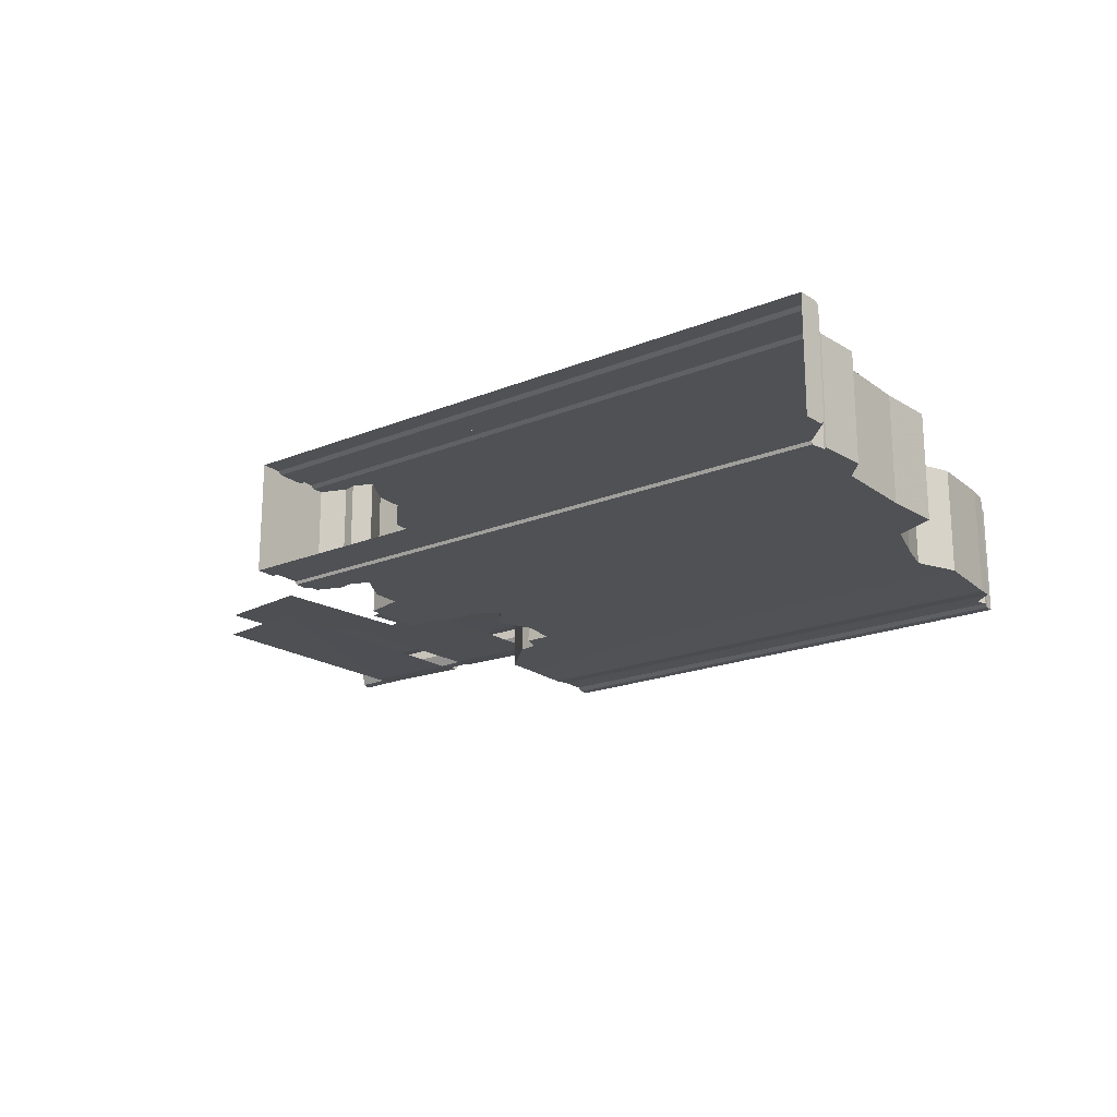
<metadata>
{"format":"obj","ext":"obj","renderer":"f3d","projection":"perspective","resolution":1024,"background":"white","views":[{"elev":-19.9,"azim":-143.1,"up":"+Y"}]}
</metadata>
<code>
g huodong_fuben_652_pingtai02_qiang02_01
v -125.1 103.1 889.6
v -125.1 103.1 592.3
v -513.6 103 592.3
v -513.6 103 889.6
v -125.1 105.8 1045
v 429.9 106 1045
v 432.7 103.3 938.7
v -125.1 103.1 151.7
v -513.6 103 151.7
v -513.6 105.8 1045
v -682.6 103 592.3
v -591.5 103 889.6
v -818.9 103 297.9
v -819.7 103 471.1
v -591.5 105.7 1045
v -735.2 102.9 895.2
v -726.8 105.7 1045
v 429.9 103.3 151.7
v 429.9 103.3 175.4
v 429.9 -10.97 175.4
v 429.9 -10.97 151.7
v 429.9 103.3 358.7
v 429.9 103.3 495.7
v 429.9 -10.97 495.7
v 429.9 -10.97 358.7
v 432.7 103.3 938.7
v 429.9 106 1045
v 429.9 -10.97 1045
v 432.7 -10.97 938.7
v 432.7 103.3 875
v 432.7 -10.97 875
v -125.1 -125.1 889.6
v -513.6 -125 889.6
v -513.6 -125 592.3
v -125.1 -125.1 592.3
v 432.7 -125.2 938.7
v 429.9 -127.9 1045
v -125.1 -127.8 1045
v -513.6 -125 151.7
v -125.1 -125.1 151.7
v -513.6 -127.7 1045
v -591.5 -124.9 889.6
v -682.6 -124.9 592.3
v -819.7 -124.9 471.1
v -818.9 -124.9 297.9
v -591.5 -127.6 1045
v -726.8 -127.6 1045
v -735.2 -124.9 895.2
v 347.5 -125.2 337
v 429.9 -125.2 358.7
v 429.9 -125.2 495.7
v 371.8 -125.2 488.9
v 429.9 -125.2 151.7
v 429.9 -125.2 175.4
v 429.9 -125.2 358.7
v 429.9 -125.2 495.7
v 432.7 -125.2 938.7
v 429.9 -127.9 1045
v 432.7 -125.2 875
v 429.9 103.3 495.7
v 429.9 103.3 358.7
v 347.5 103.2 337
v 371.8 103.2 488.9
v 305.7 103.2 206.4
v 259.5 103.2 508.4
v 346.5 103.2 277.4
v 259.5 -125.2 508.4
v 305.7 -125.2 206.4
v 346.5 -125.2 277.4
v 210.4 103.2 541.3
v 256.4 103.2 593.7
v 210.4 -125.2 541.3
v 256.4 -125.2 593.7
v -829.4 103 592.3
v -695.8 102.9 806.5
v -715.8 102.9 727.9
v 224.1 103.2 669.8
v 348.6 103.2 190.2
v 288.2 103.2 744
v 301.2 103.2 782.5
v 343.2 103.2 789.8
v 432.7 103.3 875
v -848.1 103 151.7
v -857.5 103 253
v 326 103.2 509.9
v 374.2 103.3 196
v 429.9 103.3 175.4
v 429.9 103.3 151.7
v -747.1 103 629.9
v -829.4 -124.9 592.3
v -695.8 -124.9 806.5
v -715.8 -124.9 727.9
v 233.1 -125.2 743.5
v 288.2 -125.2 744
v 348.6 -125.2 190.2
v 429.9 -125.2 151.7
v 301.2 -125.2 782.5
v 343.2 -125.2 789.8
v 432.7 -125.2 875
v -857.5 -124.9 253
v -848.1 -124.9 151.7
v 374.2 -125.2 196
v 429.9 -125.2 175.4
v -747.1 -124.9 629.9
v 326 -125.2 509.9
v 224.1 -125.2 669.8
v 233.1 103.2 743.5
f 1 2 3
f 3 4 1
f 1 5 6
f 6 7 1
f 2 8 9
f 9 3 2
f 5 1 4
f 4 10 5
f 4 3 11
f 11 12 4
f 3 13 14
f 14 11 3
f 10 4 12
f 12 15 10
f 15 12 16
f 16 17 15
f 18 19 20
f 20 21 18
f 22 23 24
f 24 25 22
f 26 27 28
f 28 29 26
f 30 26 29
f 29 31 30
f 32 33 34
f 34 35 32
f 32 36 37
f 37 38 32
f 35 34 39
f 39 40 35
f 38 41 33
f 33 32 38
f 33 42 43
f 43 34 33
f 34 43 44
f 44 45 34
f 41 46 42
f 42 33 41
f 46 47 48
f 48 42 46
f 49 50 51
f 51 52 49
f 53 21 20
f 20 54 53
f 55 25 24
f 24 56 55
f 57 29 28
f 28 58 57
f 59 31 29
f 29 57 59
f 60 61 62
f 62 63 60
f 64 8 65
f 65 66 64
f 67 40 68
f 68 69 67
f 70 8 2
f 2 71 70
f 35 40 72
f 72 73 35
f 14 74 11
f 75 16 12
f 75 12 76
f 1 77 2
f 78 8 64
f 79 1 80
f 81 80 1
f 81 1 7
f 7 82 81
f 9 83 84
f 63 62 85
f 3 9 13
f 86 87 88
f 78 86 88
f 12 11 76
f 9 84 13
f 11 89 76
f 11 74 89
f 44 43 90
f 91 42 48
f 91 92 42
f 32 93 94
f 95 40 96
f 94 97 32
f 98 32 97
f 98 36 32
f 36 98 99
f 39 100 101
f 34 45 39
f 102 96 103
f 95 96 102
f 42 92 43
f 39 45 100
f 43 92 104
f 43 104 90
f 52 105 49
f 62 65 85
f 105 67 49
f 62 66 65
f 67 69 49
f 8 70 65
f 67 72 40
f 77 71 2
f 35 73 106
f 1 107 77
f 32 35 106
f 32 106 93
f 1 79 107
f 78 88 8
f 95 68 40
g huodong_fuben_652_pingtai02_qiang02_01
v -689.4 108.4 1168
v -690.1 108.7 1147
v -690.1 -10.97 1147
v -689.4 -10.97 1168
v -900.5 108.9 41.45
v -896.9 108.9 -2.019
v -896.9 -10.97 -2.094
v -900.5 -10.97 41.45
v -901.2 102.3 49.98
v -901.2 -10.97 49.98
v -842.6 102.3 109.2
v -842.6 -10.97 109.2
v -841.4 -10.97 111.8
v -841.4 108.9 111.8
v -848.1 108.9 143.1
v -848.1 -10.97 143.1
v -848.1 103 151.7
v -848.1 -10.97 151.7
v -857.5 103 253
v -848.1 103 151.7
v -848.1 -10.97 151.7
v -857.5 -10.97 253
v -819.7 103 471.1
v -818.9 103 297.9
v -818.9 -10.97 297.9
v -819.7 -10.97 471.1
v -829.4 103 592.3
v -829.4 -10.97 592.3
v -747.1 103 629.9
v -747.1 -10.97 629.9
v -715.8 102.9 727.9
v -715.8 -10.97 727.9
v -735.2 102.9 895.2
v -695.8 102.9 806.5
v -695.8 -10.97 806.5
v -735.2 -10.97 895.2
v -726.8 -10.97 1045
v -726.8 105.7 1045
v -723 102.1 1085
v -726.8 -10.97 1045
v -723 -10.97 1085
v -683.9 102.3 1114
v -683.9 -10.97 1114
v -691.8 -10.97 1137
v -691.8 103.3 1137
v 343.2 103.2 789.8
v 432.7 103.3 875
v 432.7 -10.97 875
v 343.2 -10.97 789.8
v 301.2 103.2 782.5
v 301.2 -10.97 782.5
v 288.2 103.2 744
v 288.2 -10.97 744
v 224.1 103.2 669.8
v 233.1 103.2 743.5
v 233.1 -10.97 743.5
v 224.1 -10.97 669.8
v 210.4 103.2 541.3
v 256.4 103.2 593.7
v 256.4 -10.97 593.7
v 210.4 -10.97 541.3
v 259.5 103.2 508.4
v 259.5 -10.97 508.4
v 347.5 103.2 337
v 429.9 103.3 358.7
v 429.9 -10.97 358.7
v 347.5 -10.97 337
v 305.7 103.2 206.4
v 346.5 103.2 277.4
v 346.5 -10.97 277.4
v 305.7 -10.97 206.4
v 429.9 103.3 175.4
v 374.2 103.3 196
v 374.2 -10.97 196
v 429.9 -10.97 175.4
v 348.6 103.2 190.2
v 348.6 -10.97 190.2
v 324.5 -10.97 511.8
v 326 103.2 509.9
v 371.7 -10.97 493.4
v 371.8 103.2 488.9
v 429.9 103.3 495.7
v 429.9 -10.97 495.7
v -689.4 -130.3 1168
v -690.1 -130.6 1147
v -900.5 -130.9 41.45
v -896.9 -130.9 -2.02
v -901.2 -124.2 49.98
v -842.6 -124.2 109.2
v -841.4 -10.97 111.8
v -842.6 -10.97 109.2
v -842.6 -124.2 109.2
v -841.4 -130.9 111.8
v -848.1 -130.8 143.1
v -841.4 -130.9 111.8
v -848.1 -124.9 151.7
v -857.5 -124.9 253
v -848.1 -124.9 151.7
v -819.7 -124.9 471.1
v -818.9 -124.9 297.9
v -829.4 -124.9 592.3
v -747.1 -124.9 629.9
v -715.8 -124.9 727.9
v -735.2 -124.9 895.2
v -695.8 -124.9 806.5
v -726.8 -127.6 1045
v -723 -124 1085
v -683.9 -124.3 1114
v -691.8 -125.2 1137
v 343.2 -125.2 789.8
v 432.7 -125.2 875
v 301.2 -125.2 782.5
v 288.2 -125.2 744
v 233.1 -125.2 743.5
v 224.1 -125.2 669.8
v 256.4 -125.2 593.7
v 259.5 -125.2 508.4
v 210.4 -125.2 541.3
v 347.5 -125.2 337
v 429.9 -125.2 358.7
v 346.5 -125.2 277.4
v 305.7 -125.2 206.4
v 429.9 -125.2 175.4
v 374.2 -125.2 196
v 348.6 -125.2 190.2
v 326 -125.2 509.9
v 371.8 -125.2 488.9
v 429.9 -125.2 495.7
f 108 109 110
f 110 111 108
f 112 113 114
f 114 115 112
f 116 112 115
f 115 117 116
f 118 116 117
f 117 119 118
f 120 121 118
f 118 119 120
f 122 121 120
f 120 123 122
f 124 122 123
f 123 125 124
f 126 127 128
f 128 129 126
f 130 131 132
f 132 133 130
f 131 126 129
f 129 132 131
f 134 130 133
f 133 135 134
f 136 134 135
f 135 137 136
f 138 136 137
f 137 139 138
f 140 141 142
f 142 143 140
f 144 145 140
f 140 143 144
f 146 145 147
f 147 148 146
f 149 146 148
f 148 150 149
f 151 152 149
f 149 150 151
f 110 109 152
f 152 151 110
f 141 138 139
f 139 142 141
f 153 154 155
f 155 156 153
f 157 153 156
f 156 158 157
f 159 157 158
f 158 160 159
f 161 162 163
f 163 164 161
f 165 166 167
f 167 168 165
f 169 165 168
f 168 170 169
f 171 172 173
f 173 174 171
f 175 176 177
f 177 178 175
f 179 180 181
f 181 182 179
f 183 175 178
f 178 184 183
f 180 183 184
f 184 181 180
f 185 186 169
f 169 170 185
f 187 188 186
f 186 185 187
f 189 188 187
f 187 190 189
f 191 111 110
f 110 192 191
f 193 115 114
f 114 194 193
f 195 117 115
f 115 193 195
f 196 119 117
f 117 195 196
f 197 198 199
f 199 200 197
f 201 123 120
f 120 202 201
f 203 125 123
f 123 201 203
f 204 129 128
f 128 205 204
f 206 133 132
f 132 207 206
f 207 132 129
f 129 204 207
f 208 135 133
f 133 206 208
f 209 137 135
f 135 208 209
f 210 139 137
f 137 209 210
f 211 143 142
f 142 212 211
f 144 143 211
f 211 213 144
f 214 148 147
f 147 213 214
f 215 150 148
f 148 214 215
f 151 150 215
f 215 216 151
f 110 151 216
f 216 192 110
f 212 142 139
f 139 210 212
f 217 156 155
f 155 218 217
f 219 158 156
f 156 217 219
f 220 160 158
f 158 219 220
f 163 221 222
f 222 164 163
f 164 222 223
f 223 167 164
f 224 170 168
f 168 225 224
f 226 174 173
f 173 227 226
f 177 228 229
f 229 178 177
f 230 182 181
f 181 231 230
f 232 184 178
f 178 229 232
f 231 181 184
f 184 232 231
f 185 170 224
f 224 233 185
f 187 185 233
f 233 234 187
f 235 190 187
f 187 234 235
f 159 160 163
f 163 162 159
f 160 220 221
f 221 163 160
f 171 174 177
f 177 176 171
f 174 226 228
f 228 177 174
f 166 161 164
f 164 167 166
f 225 168 167
f 167 223 225
g huodong_fuben_652_pingtai02_qiang02_01
v 1037 -14.65 986.2
v 1043 -41.34 1001
v 833.5 -39.2 999.1
v 830.4 -13.25 984.8
v 1043 -41.34 1001
v 1054 -40.58 1029
v 840.1 -38.44 1026
v 833.5 -39.2 999.1
v 1054 -40.58 1029
v 1059 -12.85 1042
v 843.6 -11.47 1038
v 840.1 -38.44 1026
v 843.6 -11.47 1038
v 1059 -12.85 1042
v 1054 13.98 1027
v 840.4 14.61 1024
v 840.4 14.61 1024
v 1054 13.98 1027
v 1043 12.93 999.3
v 833.9 13.59 997.3
v 833.9 13.59 997.3
v 1043 12.93 999.3
v 1037 -14.65 986.2
v 830.4 -13.25 984.8
v 1054 13.98 1027
v 1059 -12.85 1042
v 1054 -40.58 1029
v 1037 -14.65 986.2
v 623.4 -11.84 983.5
v 624.3 -37.06 997.1
v 415 -34.91 995.1
v 416.3 -10.43 982.2
v 624.3 -37.06 997.1
v 626.4 -36.3 1023
v 412.8 -34.16 1019
v 415 -34.91 995.1
v 626.4 -36.3 1023
v 627.7 -10.09 1034
v 411.9 -8.717 1030
v 412.8 -34.16 1019
v 627.7 -10.09 1034
v 630.6 15.5 1021
v 413.1 15.87 1017
v 411.9 -8.717 1030
v 630.6 15.5 1021
v 624.6 14.25 995.3
v 415.4 14.91 993.3
v 413.1 15.87 1017
v 624.6 14.25 995.3
v 623.4 -11.84 983.5
v 416.3 -10.43 982.2
v 415.4 14.91 993.3
v 624.3 -37.06 997.1
v 623.4 -11.84 983.5
v 626.4 -36.3 1023
v 624.3 -37.06 997.1
v 627.7 -10.09 1034
v 626.4 -36.3 1023
v 627.7 -10.09 1034
v 630.6 15.5 1021
v 630.6 15.5 1021
v 624.6 14.25 995.3
v 624.6 14.25 995.3
v 623.4 -11.84 983.5
v 1043 -41.34 1001
v 1043 12.93 999.3
f 236 237 238
f 238 239 236
f 240 241 242
f 242 243 240
f 244 245 246
f 246 247 244
f 248 249 250
f 250 251 248
f 252 253 254
f 254 255 252
f 256 257 258
f 258 259 256
f 260 261 262
f 262 263 260
f 264 265 266
f 266 267 264
f 268 269 270
f 270 271 268
f 272 273 274
f 274 275 272
f 276 277 278
f 278 279 276
f 280 281 282
f 282 283 280
f 284 285 286
f 286 287 284
f 239 238 288
f 288 289 239
f 243 242 290
f 290 291 243
f 247 246 292
f 292 293 247
f 294 248 251
f 251 295 294
f 296 252 255
f 255 297 296
f 298 256 259
f 259 299 298
f 263 262 300
f 263 301 260
g huodong_fuben_652_pingtai02_qiang02_01
v 743.3 -59.79 407.5
v 956.5 -60.9 431.7
v 968.8 -44.53 976
v 742.5 -50.75 972.5
v 737.6 -5.988 1039
v 967.1 -11.8 1043
v 971.2 19.12 1024
v 736.7 24.86 1020
v 973.2 -38.86 1027
v 742.8 -45.16 1024
v 736.3 16.67 970
v 965.2 10.72 974.4
v 953.3 -12.65 430.6
v 740.1 -11.74 406.4
v 742.8 -45.16 1024
v 973.2 -38.86 1027
v 967.1 -11.8 1043
v 737.6 -5.988 1039
v 736.7 24.86 1020
v 971.2 19.12 1024
v 744.3 -59.27 413.6
v 955.5 -60.37 437.6
v 967.7 -44.28 975.3
v 742.7 -50.5 971.4
v 737.8 -6.169 1037
v 966 -11.87 1042
v 970.1 18.76 1023
v 737 24.39 1018
v 972 -38.67 1026
v 743 -44.97 1022
v 736.5 16.27 968.9
v 964.1 10.44 973.8
v 952.4 -12.58 436.4
v 741.1 -11.68 412.5
v 743 -44.97 1022
v 972 -38.67 1026
v 966 -11.87 1042
v 737.8 -6.169 1037
v 737 24.39 1018
v 970.1 18.76 1023
v 469.5 -59.79 570.8
v 687.2 -60.9 638.7
v 699.5 -44.53 976
v 468.7 -50.75 972.5
v 463.8 -5.988 1039
v 697.8 -11.8 1043
v 701.9 19.12 1024
v 463 24.86 1020
v 703.9 -38.86 1027
v 469 -45.16 1024
v 462.5 16.67 970
v 695.9 10.72 974.4
v 684.1 -12.65 637.5
v 466.3 -11.74 569.6
v 469 -45.16 1024
v 703.9 -38.86 1027
v 697.8 -11.8 1043
v 463.8 -5.988 1039
v 463 24.86 1020
v 701.9 19.12 1024
v 470.5 -59.27 576.9
v 686.2 -60.37 644.5
v 698.5 -44.28 975.3
v 468.9 -50.5 971.4
v 464 -6.169 1037
v 696.8 -11.87 1042
v 700.8 18.76 1023
v 463.2 24.39 1018
v 702.8 -38.67 1026
v 469.2 -44.97 1022
v 462.7 16.27 968.9
v 694.9 10.44 973.8
v 683.1 -12.58 643.4
v 467.4 -11.68 575.7
v 469.2 -44.97 1022
v 702.8 -38.67 1026
v 696.8 -11.87 1042
v 464 -6.169 1037
v 463.2 24.39 1018
v 700.8 18.76 1023
f 302 303 304
f 304 305 302
f 306 307 308
f 308 309 306
f 305 304 310
f 310 311 305
f 312 313 314
f 314 315 312
f 316 317 318
f 318 319 316
f 320 321 313
f 313 312 320
f 322 323 324
f 324 325 322
f 326 327 328
f 328 329 326
f 325 324 330
f 330 331 325
f 332 333 334
f 334 335 332
f 336 337 338
f 338 339 336
f 340 341 333
f 333 332 340
f 342 343 344
f 344 345 342
f 346 347 348
f 348 349 346
f 345 344 350
f 350 351 345
f 352 353 354
f 354 355 352
f 356 357 358
f 358 359 356
f 360 361 353
f 353 352 360
f 362 363 364
f 364 365 362
f 366 367 368
f 368 369 366
f 365 364 370
f 370 371 365
f 372 373 374
f 374 375 372
f 376 377 378
f 378 379 376
f 380 381 373
f 373 372 380
g huodong_fuben_652_pingtai02_qiang02_01
v 429.9 102.1 1083
v 429.9 106 1045
v -125.1 105.8 1045
v -125.1 102.1 1083
v 429.9 108.7 1168
v -125.1 108.6 1168
v -125 -10.97 1168
v 429.9 -10.97 1168
v -513.6 108.5 1168
v -125.1 108.6 1168
v -125.1 108.8 1147
v -513.6 108.8 1147
v -841.4 108.9 111.8
v -848.1 108.9 143.1
v -513.6 109 143.1
v -513.6 109 111.8
v -125.1 109 111.8
v -125.1 109 143.1
v 429.9 109.2 143
v 429.9 109.2 111.8
v -513.6 108.5 1168
v -591.5 108.4 1168
v -591.4 -10.97 1168
v -513.5 -10.97 1168
v 429.9 108.7 1168
v 429.9 -10.97 1168
v 429.9 -10.97 1147
v 429.9 109 1147
v 429.5 102.4 1135
v 429.9 102.1 1083
v -125.1 102.1 1083
v -125.1 102.5 1135
v -591.5 102.1 1083
v -513.6 102.1 1083
v -513.6 105.8 1045
v -591.5 105.7 1045
v -726.8 105.7 1045
v -723 102.1 1085
v -591.5 102.5 1135
v -513.6 102.5 1135
v -513.6 102.1 1083
v -591.5 102.1 1083
v 429.9 108.7 1168
v 429.9 109 1147
v -591.5 102.5 1135
v -591.5 108.7 1147
v -513.6 108.8 1147
v -513.6 102.5 1135
v 429.5 102.4 1135
v -125.1 102.5 1135
v -125.1 108.8 1147
v 429.9 109 1147
v -896.9 108.9 -2.019
v -900.5 108.9 41.45
v -513.6 109 41.45
v -513.6 109 -2.02
v -900.5 108.9 41.45
v -901.2 102.3 49.98
v -513.6 102.3 49.98
v -513.6 109 41.45
v -842.6 102.3 109.2
v -513.6 102.3 109.2
v -513.6 102.3 49.98
v -901.2 102.3 49.98
v -125.1 103.1 151.7
v -125.1 109 143.1
v -513.6 109 143.1
v -513.6 103 151.7
v -125.1 109 -2.019
v -125.1 109 41.45
v 429.9 109.2 41.17
v 429.9 109.2 -2.033
v -125.1 109 41.45
v -125.1 102.4 49.98
v 429.9 102.5 49.93
v 429.9 109.2 41.17
v -125.1 102.4 49.98
v -125.1 102.4 109.2
v 429.9 102.5 109.2
v 429.9 102.5 49.93
v 429.9 103.3 151.7
v 429.9 109.2 143
v -513.6 102.3 109.2
v -842.6 102.3 109.2
v -841.4 108.9 111.8
v -513.6 109 111.8
v -125.1 102.4 109.2
v -125.1 109 111.8
v 429.9 109.2 111.8
v 429.9 102.5 109.2
v 429.5 102.4 1135
v 429.9 109 1147
v 429.9 -10.97 1147
v 429.5 -10.97 1135
v 429.9 102.1 1083
v 429.5 102.4 1135
v 429.5 -10.97 1135
v 429.8 -10.97 1082
v -591.5 108.4 1168
v -591.5 108.7 1147
v -513.6 109 111.8
v -513.6 109 143.1
v -513.6 109 -2.02
v -513.6 109 41.45
v -513.6 109 41.45
v -513.6 102.3 49.98
v -513.6 102.3 49.98
v -513.6 102.3 109.2
v -848.1 103 151.7
v -848.1 108.9 143.1
v -513.6 102.3 109.2
v -513.6 109 111.8
v -690.1 108.7 1147
v -689.4 108.4 1168
v -689.4 108.4 1168
v -689.4 -10.97 1168
v -683.9 102.3 1114
v -691.8 103.3 1137
v -591.5 108.7 1147
v -591.5 102.5 1135
v -691.8 103.3 1137
v -690.1 108.7 1147
v 429.9 109.2 -2.033
v 429.9 109.2 41.17
v 429.9 -10.97 41.17
v 429.9 -10.97 -2.033
v 429.9 102.5 49.93
v 429.9 -10.97 49.93
v 429.9 102.5 109.2
v 429.9 -10.97 109.2
v 429.9 109.2 111.8
v 429.9 -10.97 111.8
v 429.9 109.2 143
v 429.9 -10.97 143.1
v 429.9 103.3 151.7
v 429.9 -10.97 151.7
v 429.9 -10.97 1045
v 429.9 106 1045
v 429.9 102.1 1083
v 429.8 -10.97 1082
v 429.9 -124 1083
v -125.1 -124 1083
v -125.1 -127.8 1045
v 429.9 -127.9 1045
v 429.9 -130.6 1168
v -125.1 -130.5 1168
v -513.6 -130.4 1168
v -513.6 -130.7 1147
v -125.1 -130.8 1147
v -125.1 -130.5 1168
v -841.4 -130.9 111.8
v -513.6 -130.9 111.8
v -513.6 -130.9 143.1
v -848.1 -130.8 143.1
v -125.1 -131 111.8
v 429.9 -131.1 111.8
v 429.9 -131.1 143.1
v -125.1 -131 143.1
v -513.6 -130.4 1168
v -591.5 -130.4 1168
v 429.9 -130.6 1168
v 429.9 -130.9 1147
v 429.5 -124.3 1135
v -125.1 -124.4 1135
v -125.1 -124 1083
v 429.9 -124 1083
v -591.5 -124 1083
v -591.5 -127.6 1045
v -513.6 -127.7 1045
v -513.6 -124 1083
v -723 -124 1085
v -726.8 -127.6 1045
v -591.5 -124.4 1135
v -591.5 -124 1083
v -513.6 -124 1083
v -513.6 -124.4 1135
v 429.9 -130.6 1168
v 429.9 -130.9 1147
v -591.5 -124.4 1135
v -513.6 -124.4 1135
v -513.6 -130.7 1147
v -591.5 -130.6 1147
v 429.5 -124.3 1135
v 429.9 -130.9 1147
v -125.1 -130.8 1147
v -125.1 -124.4 1135
v -896.9 -130.9 -2.02
v -513.6 -130.9 -2.019
v -513.6 -130.9 41.45
v -900.5 -130.9 41.45
v -900.5 -130.9 41.45
v -513.6 -130.9 41.45
v -513.6 -124.3 49.98
v -901.2 -124.2 49.98
v -842.6 -124.2 109.2
v -901.2 -124.2 49.98
v -513.6 -124.3 49.98
v -513.6 -124.3 109.2
v -125.1 -125.1 151.7
v -513.6 -125 151.7
v -513.6 -130.9 143.1
v -125.1 -131 143.1
v -125.1 -131 -2.02
v 429.9 -131.1 -2.033
v 429.9 -131.1 41.17
v -125.1 -131 41.45
v -125.1 -131 41.45
v 429.9 -131.1 41.17
v 429.9 -124.5 49.93
v -125.1 -124.3 49.98
v -125.1 -124.3 49.98
v 429.9 -124.5 49.93
v 429.9 -124.5 109.2
v -125.1 -124.3 109.2
v 429.9 -125.2 151.7
v 429.9 -131.1 143.1
v -513.6 -124.3 109.2
v -513.6 -130.9 111.8
v -841.4 -130.9 111.8
v -842.6 -124.2 109.2
v -125.1 -124.3 109.2
v 429.9 -124.5 109.2
v 429.9 -131.1 111.8
v -125.1 -131 111.8
v 429.5 -124.3 1135
v 429.9 -130.9 1147
v 429.9 -124 1083
v 429.5 -124.3 1135
v -591.5 -130.4 1168
v -591.5 -130.6 1147
v -513.6 -130.9 143.1
v -513.6 -130.9 111.8
v -513.6 -130.9 41.45
v -513.6 -130.9 -2.019
v -513.6 -124.3 49.98
v -513.6 -130.9 41.45
v -513.6 -124.3 109.2
v -513.6 -124.3 49.98
v -848.1 -124.9 151.7
v -848.1 -130.8 143.1
v -513.6 -130.9 143.1
v -513.6 -125 151.7
v -513.6 -130.9 111.8
v -513.6 -124.3 109.2
v -689.4 -130.3 1168
v -690.1 -130.6 1147
v -689.4 -130.3 1168
v -691.8 -125.2 1137
v -683.9 -124.3 1114
v -591.5 -130.6 1147
v -690.1 -130.6 1147
v -691.8 -125.2 1137
v -591.5 -124.4 1135
v 429.9 -131.1 -2.033
v 429.9 -131.1 41.17
v 429.9 -124.5 49.93
v 429.9 -124.5 109.2
v 429.9 -131.1 111.8
v 429.9 -131.1 143.1
v 429.9 -125.2 151.7
v 429.9 -124 1083
v 429.9 -127.9 1045
v -723 102.1 1085
v -723 -124 1085
f 382 383 384
f 384 385 382
f 386 387 388
f 388 389 386
f 390 391 392
f 392 393 390
f 394 395 396
f 396 397 394
f 398 399 400
f 400 401 398
f 402 403 404
f 404 405 402
f 406 407 408
f 408 409 406
f 410 411 412
f 412 413 410
f 414 415 416
f 416 417 414
f 417 418 419
f 419 414 417
f 420 421 422
f 422 423 420
f 424 425 392
f 392 391 424
f 426 427 428
f 428 429 426
f 430 431 432
f 432 433 430
f 434 435 436
f 436 437 434
f 438 439 440
f 440 441 438
f 442 443 444
f 444 445 442
f 446 447 448
f 448 449 446
f 450 451 452
f 452 453 450
f 454 455 456
f 456 457 454
f 458 459 460
f 460 461 458
f 462 463 447
f 447 446 462
f 464 465 466
f 466 467 464
f 468 469 470
f 470 471 468
f 472 473 474
f 474 475 472
f 476 477 478
f 478 479 476
f 480 390 393
f 393 481 480
f 398 482 483
f 483 399 398
f 387 402 405
f 405 388 387
f 384 416 415
f 415 385 384
f 412 422 421
f 421 413 412
f 431 429 428
f 428 432 431
f 450 484 485
f 485 451 450
f 454 486 487
f 487 455 454
f 458 488 489
f 489 459 458
f 490 449 448
f 448 491 490
f 468 492 493
f 493 469 468
f 481 494 495
f 495 480 481
f 404 403 496
f 496 497 404
f 420 423 498
f 498 499 420
f 500 501 502
f 502 503 500
f 504 505 506
f 506 507 504
f 506 505 508
f 508 509 506
f 508 510 511
f 511 509 508
f 510 512 513
f 513 511 510
f 512 514 515
f 515 513 512
f 515 514 516
f 516 517 515
f 518 519 520
f 520 521 518
f 522 523 524
f 524 525 522
f 526 389 388
f 388 527 526
f 528 529 530
f 530 531 528
f 532 533 534
f 534 535 532
f 536 537 538
f 538 539 536
f 540 405 404
f 404 541 540
f 542 543 408
f 408 407 542
f 544 545 546
f 546 547 544
f 548 549 550
f 550 551 548
f 549 548 552
f 552 553 549
f 554 555 556
f 556 557 554
f 558 531 530
f 530 559 558
f 560 561 562
f 562 563 560
f 564 565 566
f 566 567 564
f 568 569 570
f 570 571 568
f 572 573 574
f 574 575 572
f 576 577 578
f 578 579 576
f 580 581 582
f 582 583 580
f 584 585 586
f 586 587 584
f 588 589 590
f 590 591 588
f 592 593 594
f 594 595 592
f 596 580 583
f 583 597 596
f 598 599 600
f 600 601 598
f 602 603 604
f 604 605 602
f 606 475 474
f 474 607 606
f 608 479 478
f 478 609 608
f 610 611 529
f 529 528 610
f 536 539 612
f 612 613 536
f 527 388 405
f 405 540 527
f 524 523 551
f 551 550 524
f 546 545 557
f 557 556 546
f 567 566 562
f 562 561 567
f 584 587 614
f 614 615 584
f 588 591 616
f 616 617 588
f 592 595 618
f 618 619 592
f 620 621 622
f 622 623 620
f 602 605 624
f 624 625 602
f 611 610 626
f 626 627 611
f 404 497 628
f 628 541 404
f 554 629 630
f 630 555 554
f 631 632 633
f 633 634 631
f 635 507 506
f 506 636 635
f 506 509 637
f 637 636 506
f 637 509 511
f 511 638 637
f 638 511 513
f 513 639 638
f 639 513 515
f 515 640 639
f 515 517 641
f 641 640 515
f 518 521 642
f 642 643 518
f 498 423 644
f 630 645 555

</code>
